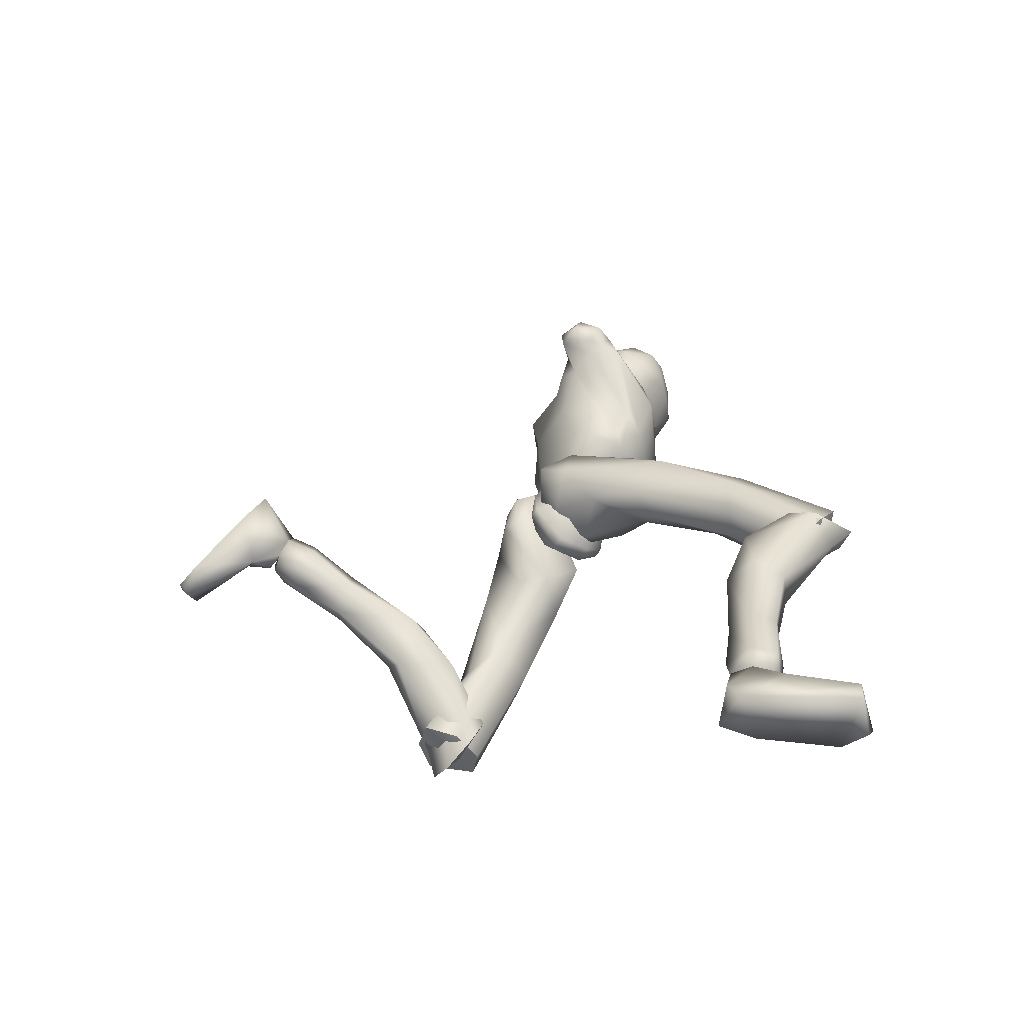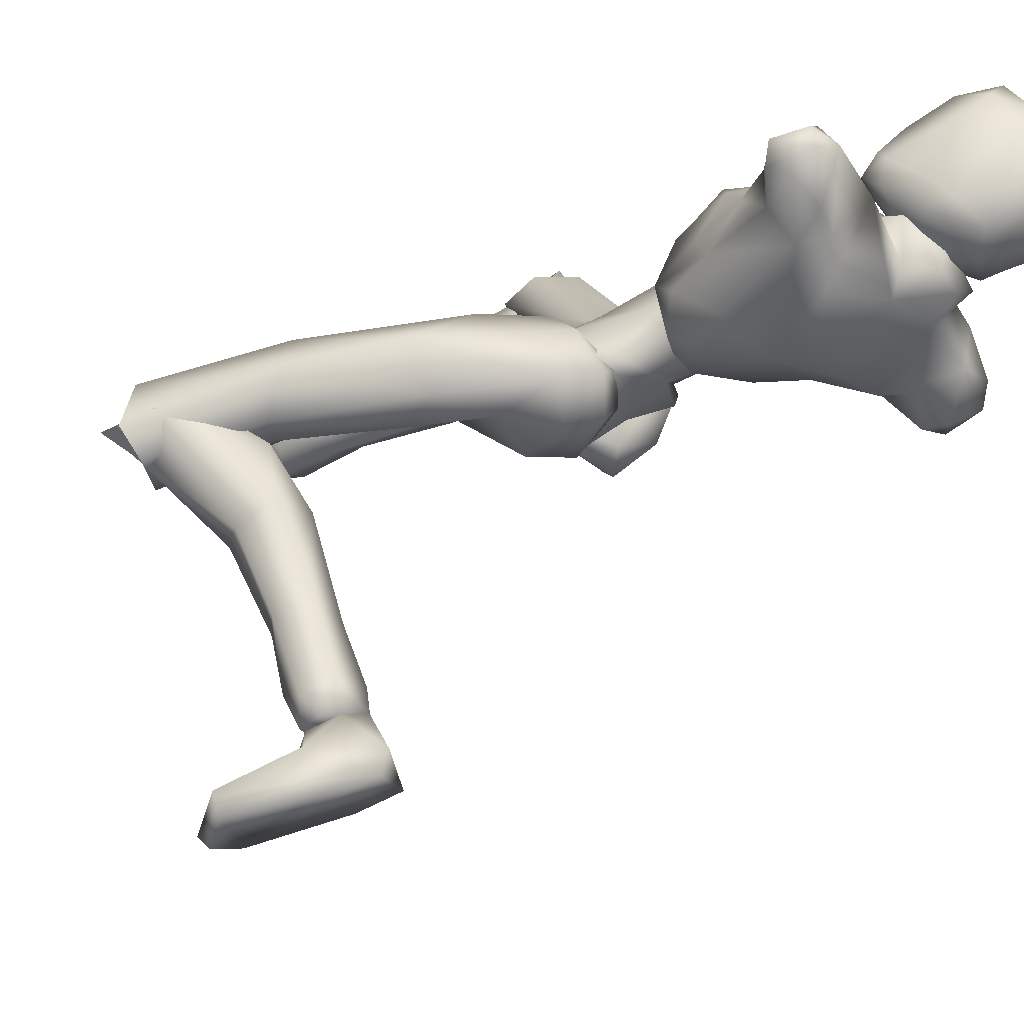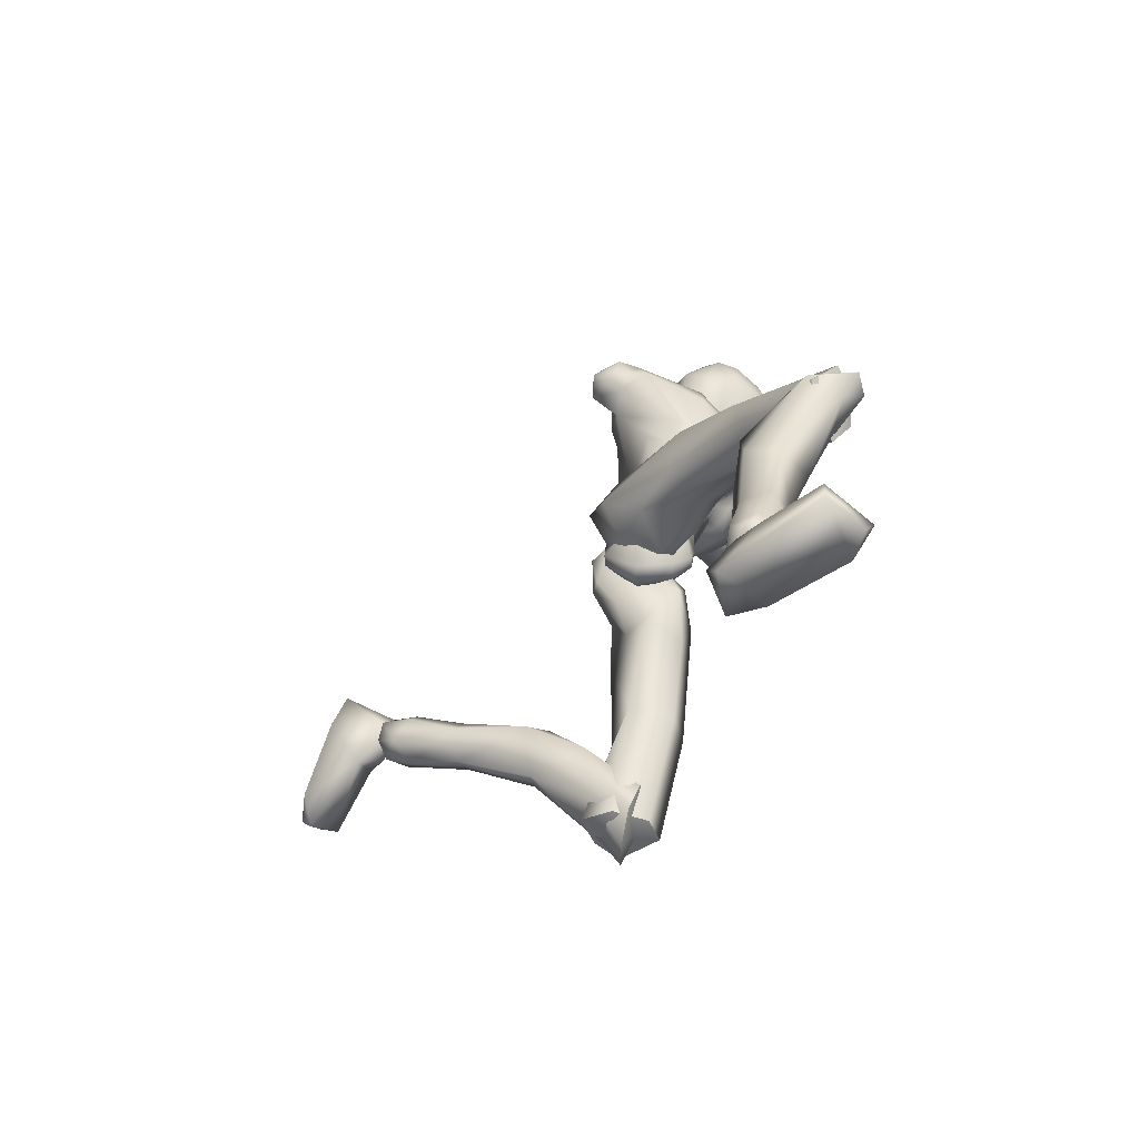
<metadata>
{"format":"obj","ext":"obj","renderer":"f3d","projection":"perspective","resolution":1024,"background":"white","views":[{"elev":-55.7,"azim":-124.2,"up":"+Y"},{"elev":-16.0,"azim":124.7,"up":"+Z"},{"elev":-65.5,"azim":-88.7,"up":"+Y"}]}
</metadata>
<code>
o Melee_Husk
v 3.044 54.38 2.05
v 3.576 51.5 3.728
v 4.294 53.93 1.81
v 1.784 57.58 2.079
v 2.177 57.1 4.697
v 0.9327 52.06 5.402
v -0.06275 49.11 5.395
v -1.058 52.06 5.402
v -3.701 51.5 3.728
v -2.303 57.1 4.697
v -3.17 54.38 2.05
v -1.909 57.58 2.079
v -4.42 53.93 1.81
v -1.735 48.93 4.662
v -0.4751 46.92 5.042
v 0.3496 46.92 5.042
v 1.61 48.93 4.662
v 0.6034 56.29 6.883
v -0.7289 56.29 6.883
v 2.177 57.24 4.614
v 1.784 57.39 1.956
v 4.303 58.58 2.013
v -0.6898 59.14 8.809
v -1.889 58.02 7.531
v -0.06275 58.47 7.482
v -0.7289 56.71 6.884
v 0.6034 56.71 6.884
v 1.764 58.02 7.531
v 4.733 58.1 4.837
v 5.24 59.47 4.123
v 5.296 62.56 2.071
v 6.982 68.28 4.294
v 6.333 62.45 5.295
v 8.105 67.17 6.302
v 7.246 65.17 7.521
v 8.083 67.03 8.468
v 6.84 67.2 8.433
v 8.298 67.7 9.803
v 6.678 68.92 8.743
v 7.077 69.78 10.65
v 5.772 61.35 6.468
v 9.496 70.71 9.6
v 10.46 68.75 8.989
v 10.05 68.22 7.601
v 9.99 69.72 7.004
v 4.249 71.42 7.168
v 7.86 71.5 8.871
v 9.78 70.89 8.284
v 3.428 60.18 8.862
v 5.78 63.38 8.778
v 5.114 66.99 8.688
v 4.966 69.08 8.091
v 2.682 72.22 3.684
v 1.786 70.6 7.033
v 2.405 72.18 6.573
v -0.06275 71.37 7.931
v -0.06275 70.7 7.2
v -1.912 70.6 7.033
v -1.603 67.12 10.05
v -6.355 68.62 6.967
v -4.894 65.02 9.145
v -1.283 61.89 10.52
v -6.191 71.69 2.89
v 1.477 67.12 10.05
v 1.899 73.97 3.286
v -2.807 72.22 3.684
v -4.281 72.19 -0.1015
v -2.531 72.18 6.573
v -2.024 73.97 3.286
v 3.767 64.2 9.643
v 2.959 61.51 10.32
v 1.157 61.89 10.52
v -0.06275 65.64 10.2
v -0.06275 61.64 9.605
v 0.5643 59.14 8.809
v 2.965 58.44 8.071
v -7.712 71.5 -1.44
v -8.97 69.78 -0.07449
v -7.502 71.98 0.106
v -8.196 70.3 1.636
v -8.317 68.65 0.7308
v -8.687 67.53 2.189
v -7.201 64.5 6.954
v -3.085 61.51 10.32
v -3.553 60.18 8.862
v -5.776 61.18 6.301
v -6.033 70.33 -2.456
v -8.033 69.01 -2.33
v -8.038 67.76 -0.937
v -7.219 67.37 0.04929
v -6.284 62.24 4.923
v -4.858 58.1 4.837
v -3.09 58.44 8.071
v -2.303 57.24 4.614
v -6.128 68.51 -2.442
v -5.159 66.63 -0.4046
v -5.365 59.47 4.123
v -4.429 58.58 2.013
v -1.909 57.39 1.956
v -5.039 61.78 2.024
v 1.652 70.33 10.64
v 1.38 72.01 11.98
v 0.3318 70.19 10.26
v 2.449 70.86 10.5
v 2.928 71.59 9.852
v 2.741 69.98 9.157
v 1.93 69.46 9.364
v -0.03616 69.53 8.773
v -1.65 71.13 9.452
v -2.348 70.72 7.619
v -3.434 72.23 8.778
v -4.166 72.43 6.967
v -4.783 73.95 9.359
v -5.614 74.73 7.704
v -5.152 76.07 10.53
v -5.827 77.94 9.039
v -5.247 77.75 10.66
v -4.369 79.76 9.958
v -3.213 78.68 12.08
v -1.98 80.12 10.07
v -4.79 79.66 7.648
v -5.273 76.56 5.997
v -4.041 73.92 5.48
v -3.353 73.17 4.98
v -2.078 74.39 3.801
v -2.664 75.53 4.307
v -4.03 77.69 5.238
v -1.486 78.71 12.17
v -1.226 76.66 14.24
v 0.3349 76.56 13.26
v 0.1913 74.41 13.66
v 1.922 74.7 11.35
v -1.425 72.66 12.09
v -3.828 75.23 12.08
v -3.706 77.13 12.47
v -1.936 75.19 13.78
v 0.2435 78.15 11.36
v 2.344 75.05 7.182
v 1.241 77.8 7.727
v 1.216 76.43 5.362
v 0.04938 79.11 6.72
v -0.6253 76.25 4.449
v -0.4304 79.41 9.366
v -2.088 80.3 8.411
v -2.389 78.57 5.156
v 0.07072 75.31 4.125
v 2.779 73.68 6.389
v 2.804 73.44 8.555
v 3.197 71.35 8.151
v 11.51 42.81 -19.75
v 13.27 42.98 -19.58
v 12.28 41.33 -20.05
v 13.97 41.28 -19.49
v 14.95 43.5 -19.16
v 12.27 44.67 -18.84
v -0.7542 45.42 3.389
v 0.6287 45.42 3.389
v -0.7025 45.04 0.6084
v 0.577 45.04 0.6084
v -0.4915 47.76 -1.824
v 0.366 47.76 -1.824
v -0.06275 50.61 -1.686
v 15.76 31.79 -0.2216
v 16.14 28.18 -1.162
v 15.14 29.81 -2.53
v 14.14 27.52 -1.12
v 11.98 30.65 -3.007
v 11.65 28.91 -0.4951
v 14.03 36.49 -7.611
v 11.8 34.25 -7.863
v 9.648 34.91 -3.856
v 11.11 31.34 0.4319
v 11.28 41.97 -13.2
v 9.423 37.85 -8.193
v 10.63 39.22 -6.371
v 12.51 38.02 -13.64
v 10.49 39.68 -13.98
v 10.76 42 -17.5
v 11.63 43.95 -17.13
v 11.48 39.87 -18.76
v 13.58 39.77 -17.43
v 13.84 39.07 -12.83
v 13.01 41.14 -12.26
v 13.37 38.59 -6.083
v 12.28 37.39 -2.439
v 14.01 32.43 1.001
v 15.23 42.2 -17.95
v 14 43.72 -17.02
v 13.01 38.45 1.47
v 14.77 29.48 1.827
v 16.79 30.14 -1.257
v 2.76 45.64 -0.9601
v 4.928 44.42 -0.2104
v 3.121 44.11 1.45
v 3.107 48.36 -2.801
v 1.9 47.88 -2.464
v 1.295 50.66 -2.808
v 0.2193 51.29 -1.372
v 1.504 53.59 -0.5067
v 2.652 53.48 -1.408
v 2.676 54.28 1.273
v 4.683 54.66 0.5072
v 4.65 52.97 3.371
v 6.448 52.51 0.02612
v 9.622 44.85 3.13
v 8.626 45.92 -0.1655
v 12.33 37.28 -1.174
v 15.77 30.89 -3.095
v 13.02 29.7 -4.06
v 10.32 36.15 -1.574
v 7.918 43.84 -1.517
v 6.318 48.91 -1.347
v 3.813 51.69 -2.093
v 2.779 51.69 3.243
v 4.183 50.85 4.708
v 6.204 47.21 5.027
v 1.721 45.59 3.994
v 5.063 42.87 4.08
v 7.831 37.82 -0.1923
v 11.91 29.04 -1.739
v 8.629 37.33 3.246
v 12.87 29.08 1.015
v 11.02 37.82 3.942
v -0.06275 73.58 5.466
v -0.06275 74.02 2.572
v 2.361 71.35 1.988
v -2.486 71.35 1.988
v -3.66 67.17 -0.8841
v -4.779 69.1 -0.8546
v 7.754 70.23 5.701
v 6.035 69.91 4.808
v 5.028 68.89 2.144
v 1.989 66.49 -0.3902
v -2.115 66.49 -0.3901
v -2.143 63.85 0.2298
v -2.845 59.78 1.034
v -0.06275 57.54 1.255
v 2.017 63.85 0.2298
v 2.72 59.78 1.034
v -5.633 45.95 5.808
v -3.113 46.49 5.495
v -4.963 47.87 7.208
v -1.767 45.8 2.558
v -1.049 46.31 3.569
v 0.4332 47.26 1.297
v 0.8666 49.1 1.512
v 0.06817 50.28 -0.8749
v -0.5195 49.07 -1.455
v -1.527 51.67 -1.594
v -2.754 50.47 -2.939
v -4.526 52.33 -0.8252
v -4.649 48.66 -1.896
v -10.98 47.41 4.162
v -8.324 45.29 2.939
v -14.94 42.44 8.001
v -13.51 39.94 8.755
v -19.31 35.7 13.13
v -17.4 34.73 12.51
v -14.99 34.39 14.51
v -19.21 38.8 15.23
v -11.97 39.85 10.52
v -7.721 43.59 4.774
v -4.968 46.17 1.027
v -1.708 47.41 -0.5169
v -3.27 52.37 1.064
v -5.365 52.85 1.526
v -8.276 51.08 3.943
v -4.514 51.1 7.048
v -8.157 49.03 8.04
v -10.02 42.51 10.4
v -15.32 36.52 16.06
v -12.4 45.03 11.22
v -17.36 38.59 16.21
v -14.58 45.01 9.928
v -15.21 34.52 14.42
v -15.1 37.44 15.34
v -17.44 37.02 17.02
v -18.36 34.91 15.3
v -19.45 36.59 16.53
v -19.31 36.47 12.79
v -16.95 28.23 10.3
v -14.63 28.86 12.35
v -12.96 32.69 10.43
v -14.75 37.67 12.72
v -12.36 27.72 8.845
v -13.81 28.94 7.102
v -13.8 21.58 6.469
v -13.79 17.23 5.726
v -12.81 17.53 7.635
v -12.85 21.58 8.829
v -14.83 22.19 10.45
v -14.26 15.34 5.571
v -13.33 15.08 7.557
v -13.31 16.88 10.08
v -15.53 17.97 9.942
v -16.28 22.54 9.305
v -15.6 22.55 7.106
v -16.54 29.14 7.807
v -15.82 33.06 7.839
v -17.73 37.62 11.71
v -14.01 15.15 9.104
v -15.75 15.54 9.11
v -17.21 16.62 7.871
v -16.15 17.18 6.074
v -16.84 15.11 6.959
v -13.53 15.07 7.458
v -14.46 15.33 5.472
v -14.21 15.15 9.005
v -16.01 15.17 6.309
v -16.26 14.98 8.502
v -15.28 13.61 10.37
v -12.44 11.33 5.463
v -13.34 10.83 8.105
v -16.75 9.876 13.15
v -18.84 10.56 14.52
v -18.96 9.502 13.81
v -21.25 9.653 11.39
v -21.4 11.16 11.41
v -17.99 13.21 7.68
v -15.12 12.52 4.297
v -15.75 10.98 4.871
v -15.11 15.02 7.468
v 1.352 49.02 1.016
v 2.966 48.75 0.7939
v 3.527 54.12 0.9032
v 0.4878 52.78 -0.4736
v 12.46 44.77 -18.79
v 10.83 45.87 -22.82
v 11.7 42.91 -19.7
v 11.95 43.53 -23.95
v 13.78 40.62 -21.74
v 15.78 39.11 -25.92
v 17.88 37.68 -25.44
v 18.05 38.67 -26.22
v 20.15 41.02 -25.13
v 20.16 40.57 -23.68
v 16.31 43.41 -21.05
v 14.48 42.04 -19.79
v 14.07 44.08 -19.01
v 13.3 46.74 -21.06
v 14.12 46.66 -22.62
v 12.47 41.44 -20
v -0.6133 52.78 -0.4736
v -3.652 54.12 0.9032
v -0.06275 55.58 1.153
v -0.06275 57.82 1.403
v -3.091 48.75 0.7939
v -0.06275 56.72 3.97
v -1.839 49.93 3.541
v -0.06276 57.7 4.25
v -17.64 36.01 15.04
v -17.37 37.74 14.45
v 14.47 29.07 -1.339
v 0.05855 71.78 4.933
v 13.82 29.77 0.2903
f 1 2 3
f 4 5 1
f 5 2 1
f 2 5 6
f 2 6 7
f 6 8 7
f 8 9 7
f 10 9 8
f 9 10 11
f 10 12 11
f 9 11 13
f 9 14 7
f 7 14 15
f 7 15 16
f 17 7 16
f 17 2 7
f 18 6 5
f 6 18 8
f 19 8 18
f 8 19 10
f 20 21 22
f 23 24 25
f 26 25 24
f 26 27 25
f 25 27 28
f 27 20 28
f 28 20 29
f 29 20 22
f 30 29 22
f 30 22 31
f 30 31 32
f 30 32 33
f 33 32 34
f 33 34 35
f 35 34 36
f 35 36 37
f 36 38 37
f 38 39 37
f 38 40 39
f 33 29 30
f 29 33 41
f 33 35 41
f 38 42 40
f 42 38 43
f 44 43 38
f 36 44 38
f 34 44 36
f 34 45 44
f 34 32 45
f 39 40 46
f 46 40 47
f 42 47 40
f 42 48 47
f 43 48 42
f 44 48 43
f 45 48 44
f 29 41 49
f 49 41 50
f 41 35 50
f 50 35 51
f 51 35 37
f 51 37 52
f 39 52 37
f 52 39 46
f 53 52 46
f 54 52 53
f 55 54 53
f 56 54 55
f 57 54 56
f 57 56 58
f 59 57 58
f 58 60 59
f 60 61 59
f 59 61 62
f 52 54 51
f 58 63 60
f 57 64 54
f 65 55 53
f 63 66 67
f 63 58 66
f 58 68 66
f 58 56 68
f 68 69 66
f 51 54 64
f 64 70 51
f 51 70 50
f 50 70 71
f 71 49 50
f 49 71 72
f 71 70 72
f 70 64 72
f 72 64 73
f 57 73 64
f 73 57 59
f 59 62 73
f 74 73 62
f 73 74 72
f 72 74 75
f 72 75 49
f 49 75 76
f 77 78 79
f 79 78 80
f 78 81 80
f 81 82 80
f 82 60 80
f 82 83 60
f 83 61 60
f 83 84 61
f 61 84 62
f 84 85 62
f 23 62 85
f 74 62 23
f 23 25 74
f 25 75 74
f 28 75 25
f 28 76 75
f 29 76 28
f 49 76 29
f 82 86 83
f 86 85 83
f 85 84 83
f 80 60 63
f 63 79 80
f 79 63 67
f 79 67 77
f 77 67 87
f 87 88 77
f 88 78 77
f 88 89 78
f 89 81 78
f 89 90 81
f 90 82 81
f 90 91 82
f 91 86 82
f 91 92 86
f 86 92 85
f 93 85 92
f 23 85 93
f 93 24 23
f 93 92 24
f 24 92 94
f 94 26 24
f 95 88 87
f 88 95 89
f 95 90 89
f 96 90 95
f 96 91 90
f 96 97 91
f 92 91 97
f 92 97 98
f 94 92 98
f 99 94 98
f 98 97 100
f 100 97 96
f 101 102 103
f 102 104 105
f 101 104 102
f 101 106 104
f 107 106 101
f 107 101 103
f 108 107 103
f 109 108 103
f 108 109 110
f 109 111 110
f 111 112 110
f 111 113 112
f 112 113 114
f 114 113 115
f 116 114 115
f 116 115 117
f 118 116 117
f 118 117 119
f 118 119 120
f 116 118 121
f 116 121 122
f 114 116 122
f 114 122 123
f 123 112 114
f 123 124 112
f 124 110 112
f 125 124 123
f 126 125 123
f 123 127 126
f 122 127 123
f 122 121 127
f 120 119 128
f 129 128 119
f 129 130 128
f 130 129 131
f 131 132 130
f 132 131 102
f 131 133 102
f 103 102 133
f 103 133 109
f 133 111 109
f 133 134 111
f 111 134 113
f 113 134 115
f 115 134 117
f 117 134 135
f 119 117 135
f 135 129 119
f 129 135 136
f 129 136 131
f 136 133 131
f 134 133 136
f 134 136 135
f 130 132 137
f 132 138 137
f 138 139 137
f 139 138 140
f 139 140 141
f 140 142 141
f 139 141 143
f 139 143 137
f 128 130 137
f 137 120 128
f 137 143 120
f 143 144 120
f 141 144 143
f 144 141 145
f 145 141 142
f 145 142 127
f 127 142 126
f 126 142 125
f 125 142 146
f 146 142 140
f 147 146 140
f 147 140 138
f 138 148 147
f 138 132 148
f 132 105 148
f 102 105 132
f 121 145 127
f 144 145 121
f 118 144 121
f 144 118 120
f 148 149 147
f 149 148 105
f 149 105 106
f 104 106 105
f 150 151 152
f 152 151 153
f 153 151 154
f 154 151 155
f 155 151 150
f 14 156 15
f 156 157 15
f 16 15 157
f 157 17 16
f 156 158 157
f 159 157 158
f 158 160 159
f 161 159 160
f 161 160 162
f 163 164 165
f 166 165 164
f 165 166 167
f 168 167 166
f 163 165 169
f 165 170 169
f 165 167 170
f 170 167 171
f 168 171 167
f 172 171 168
f 173 174 175
f 175 174 171
f 170 171 174
f 176 169 170
f 170 174 176
f 176 174 177
f 173 177 174
f 177 173 178
f 173 179 178
f 179 155 150
f 178 179 150
f 150 180 178
f 180 177 178
f 181 177 180
f 181 176 177
f 182 176 181
f 182 169 176
f 169 182 183
f 169 183 184
f 175 184 183
f 184 175 185
f 171 185 175
f 171 172 185
f 172 186 185
f 186 163 185
f 184 185 163
f 184 163 169
f 183 173 175
f 152 180 150
f 180 152 153
f 181 180 153
f 187 181 153
f 181 187 182
f 182 187 183
f 183 187 188
f 173 183 188
f 179 173 188
f 188 155 179
f 154 155 188
f 187 154 188
f 187 153 154
f 189 190 191
f 192 193 194
f 192 195 193
f 192 196 195
f 197 195 196
f 196 198 197
f 198 199 197
f 199 200 197
f 199 201 200
f 202 200 201
f 202 201 203
f 204 202 203
f 204 203 205
f 206 204 205
f 189 206 205
f 189 207 206
f 207 189 191
f 191 208 207
f 208 209 207
f 207 209 210
f 207 210 211
f 206 207 211
f 211 212 206
f 204 206 212
f 212 213 204
f 213 202 204
f 200 202 213
f 197 200 213
f 195 197 213
f 195 213 212
f 212 193 195
f 211 193 212
f 201 214 203
f 215 203 214
f 215 216 203
f 216 215 217
f 217 218 216
f 194 218 217
f 218 194 219
f 194 193 219
f 219 193 211
f 219 211 210
f 210 209 219
f 209 220 219
f 219 220 221
f 222 221 220
f 222 190 221
f 190 223 221
f 189 223 190
f 189 205 223
f 223 205 216
f 203 216 205
f 216 218 223
f 221 223 218
f 221 218 219
f 215 214 217
f 224 55 65
f 224 56 55
f 56 224 68
f 68 224 69
f 69 224 225
f 224 65 225
f 53 46 226
f 65 53 226
f 226 225 65
f 227 225 226
f 225 227 69
f 66 69 227
f 67 66 227
f 67 227 228
f 229 67 228
f 228 96 229
f 229 96 95
f 87 229 95
f 87 67 229
f 230 48 45
f 48 230 47
f 231 47 230
f 46 47 231
f 46 231 232
f 46 232 226
f 226 232 233
f 226 233 227
f 234 227 233
f 228 227 234
f 235 228 234
f 96 228 235
f 100 96 235
f 100 235 236
f 236 98 100
f 236 99 98
f 237 99 236
f 237 236 235
f 238 237 235
f 235 234 238
f 233 238 234
f 232 238 233
f 232 32 238
f 32 232 231
f 32 231 230
f 32 230 45
f 32 31 238
f 238 31 239
f 22 239 31
f 21 239 22
f 21 237 239
f 239 237 238
f 240 241 242
f 243 241 240
f 244 241 243
f 243 245 244
f 246 244 245
f 247 246 245
f 248 247 245
f 247 248 249
f 250 249 248
f 249 250 251
f 250 252 251
f 251 252 253
f 252 254 253
f 254 255 253
f 255 254 256
f 255 256 257
f 258 257 256
f 259 258 256
f 260 255 257
f 259 256 261
f 261 256 262
f 256 254 262
f 263 262 254
f 254 252 263
f 264 263 252
f 250 264 252
f 250 248 264
f 248 245 264
f 245 243 264
f 264 243 263
f 240 263 243
f 240 262 263
f 265 249 251
f 251 266 265
f 267 266 251
f 266 267 268
f 269 268 267
f 269 242 268
f 242 269 270
f 240 242 270
f 240 270 262
f 262 270 261
f 259 261 270
f 271 259 270
f 270 272 271
f 273 271 272
f 260 273 272
f 274 260 272
f 274 255 260
f 253 255 274
f 253 274 267
f 267 251 253
f 269 272 270
f 274 272 269
f 269 267 274
f 265 266 268
f 275 276 277
f 277 278 275
f 278 277 279
f 279 280 278
f 278 280 281
f 282 278 281
f 275 278 282
f 275 282 283
f 283 276 275
f 283 284 276
f 283 282 285
f 285 286 283
f 285 287 286
f 288 287 289
f 287 290 289
f 290 287 285
f 285 291 290
f 285 282 291
f 281 291 282
f 292 288 293
f 288 289 293
f 294 293 289
f 290 294 289
f 290 295 294
f 291 295 290
f 291 296 295
f 281 296 291
f 296 281 297
f 297 281 298
f 298 286 297
f 286 298 299
f 299 283 286
f 284 283 299
f 300 284 299
f 280 300 299
f 299 298 280
f 280 298 281
f 287 297 286
f 294 301 293
f 301 294 302
f 294 295 302
f 295 303 302
f 303 295 296
f 303 296 297
f 303 297 304
f 297 287 304
f 287 288 304
f 292 304 288
f 292 305 304
f 305 303 304
f 302 303 305
f 306 307 308
f 307 309 308
f 309 310 308
f 311 308 310
f 311 306 308
f 312 307 306
f 312 306 313
f 311 313 306
f 314 313 311
f 315 314 311
f 314 315 316
f 317 316 315
f 318 317 315
f 318 315 311
f 319 318 311
f 311 310 319
f 309 319 310
f 319 309 320
f 309 307 320
f 312 320 307
f 321 320 312
f 319 320 321
f 318 319 321
f 317 318 321
f 322 305 292
f 322 302 305
f 322 301 302
f 322 293 301
f 322 292 293
f 323 217 214
f 323 194 217
f 323 192 194
f 323 196 192
f 323 198 196
f 323 199 198
f 323 201 199
f 323 214 201
f 324 17 157
f 324 2 17
f 324 3 2
f 324 325 3
f 324 326 325
f 324 162 326
f 324 161 162
f 324 159 161
f 324 157 159
f 327 328 329
f 329 328 330
f 330 331 329
f 330 332 331
f 332 333 331
f 333 332 334
f 334 335 333
f 335 336 333
f 333 336 331
f 336 337 331
f 338 331 337
f 337 339 338
f 339 337 340
f 327 339 340
f 340 328 327
f 340 341 328
f 340 337 341
f 337 336 341
f 336 335 341
f 329 331 342
f 342 331 338
f 338 339 342
f 339 327 342
f 327 329 342
f 326 162 343
f 344 345 343
f 326 343 345
f 345 325 326
f 13 11 344
f 345 344 11
f 11 12 345
f 345 12 346
f 345 346 4
f 4 1 345
f 325 345 1
f 1 3 325
f 343 347 344
f 344 347 13
f 13 347 9
f 9 347 14
f 14 347 156
f 156 347 158
f 158 347 160
f 160 347 162
f 162 347 343
f 27 348 20
f 20 348 21
f 21 348 237
f 237 348 99
f 99 348 94
f 94 348 26
f 26 348 27
f 249 349 247
f 247 349 246
f 246 349 244
f 244 349 241
f 241 349 242
f 242 349 268
f 268 349 265
f 265 349 249
f 328 341 330
f 332 330 341
f 335 332 341
f 335 334 332
f 4 350 5
f 5 350 18
f 18 350 19
f 19 350 10
f 10 350 12
f 12 350 346
f 346 350 4
f 316 317 314
f 314 317 321
f 313 314 321
f 321 312 313
f 258 351 257
f 257 351 260
f 260 351 273
f 273 351 271
f 271 351 259
f 259 351 258
f 300 352 284
f 284 352 276
f 276 352 277
f 277 352 279
f 279 352 280
f 280 352 300
f 191 353 208
f 208 353 209
f 209 353 220
f 220 353 222
f 222 353 190
f 190 353 191
f 108 110 354
f 124 354 110
f 125 354 124
f 125 146 354
f 354 146 147
f 147 149 354
f 149 106 354
f 354 106 107
f 108 354 107
f 172 355 186
f 186 355 163
f 163 355 164
f 164 355 166
f 166 355 168
f 168 355 172

</code>
